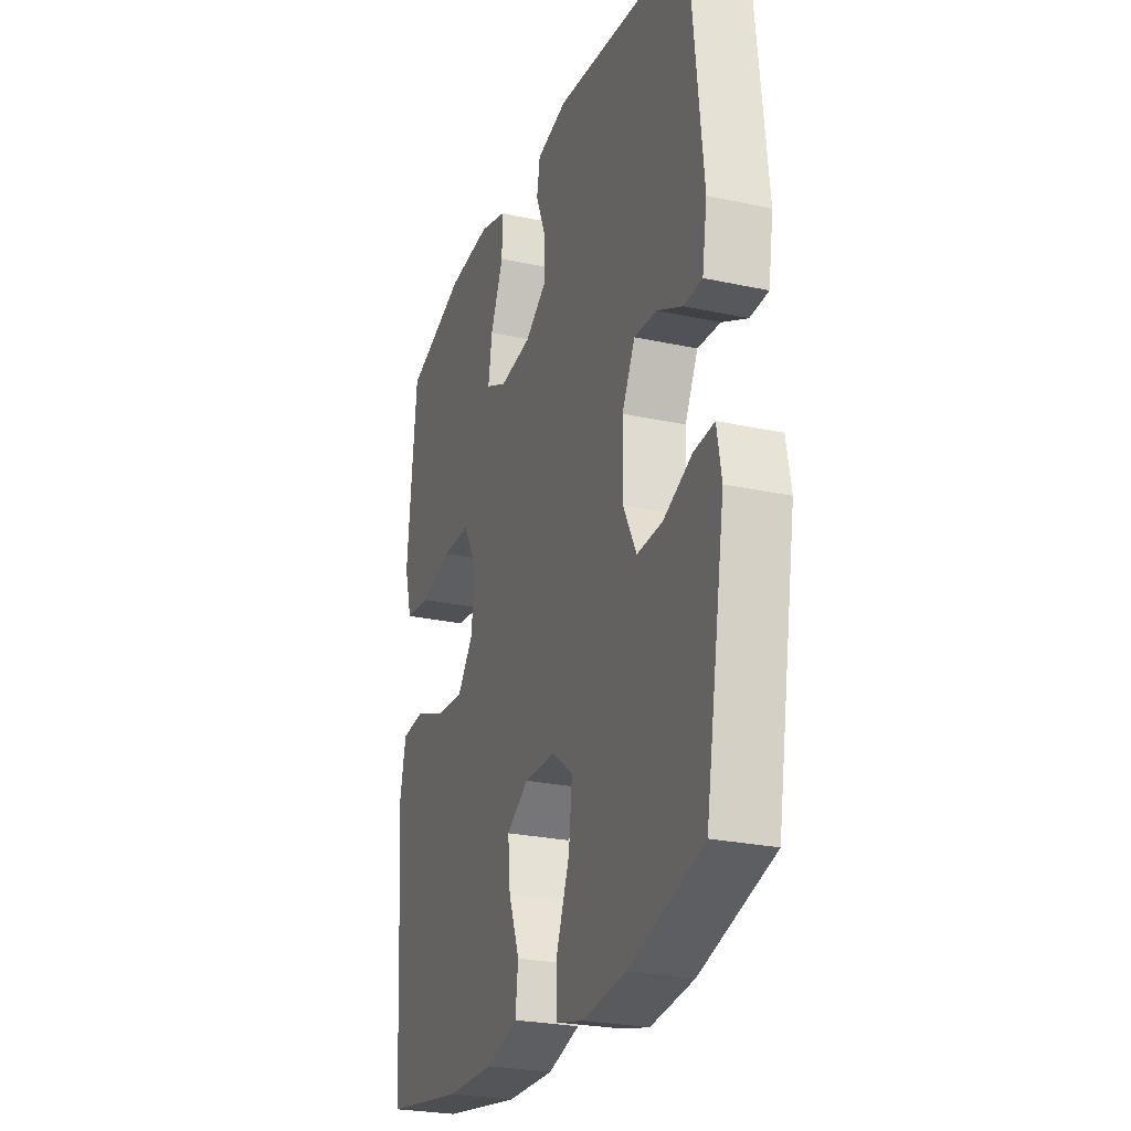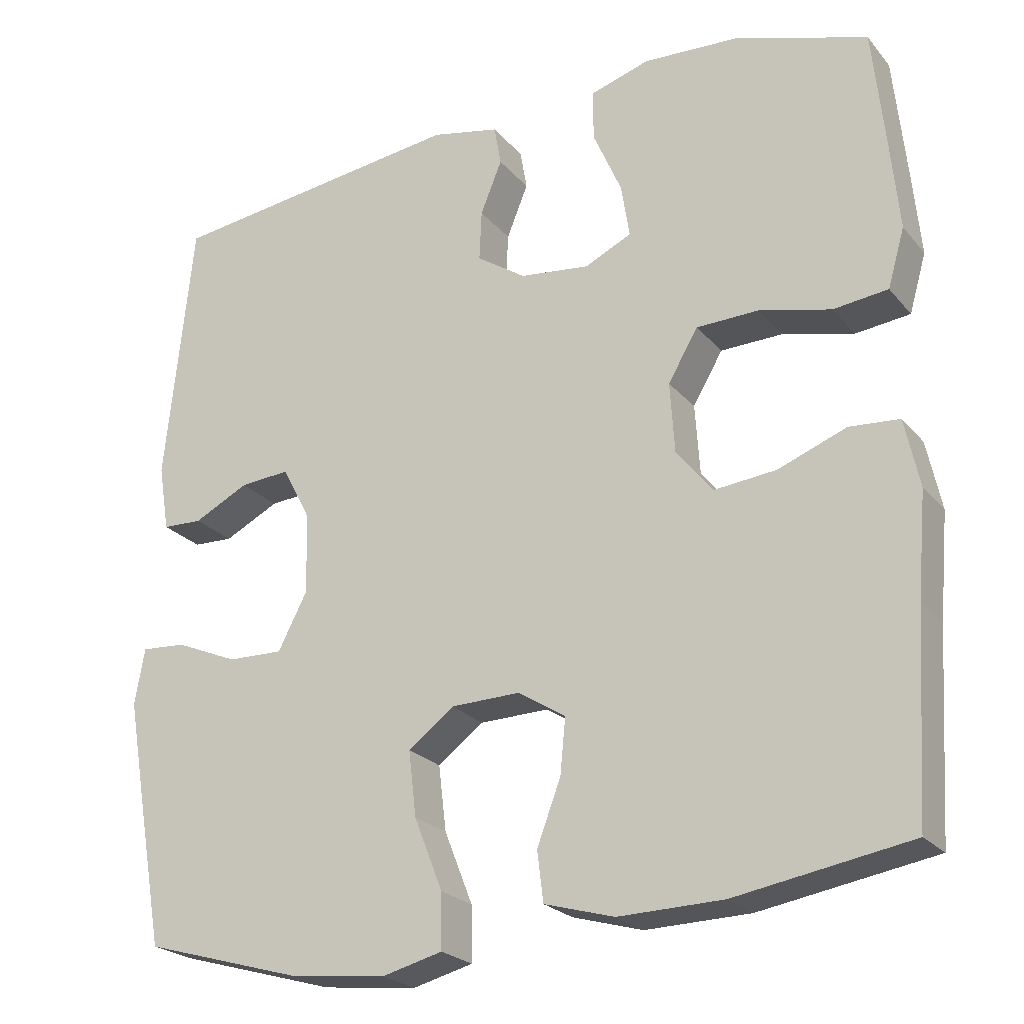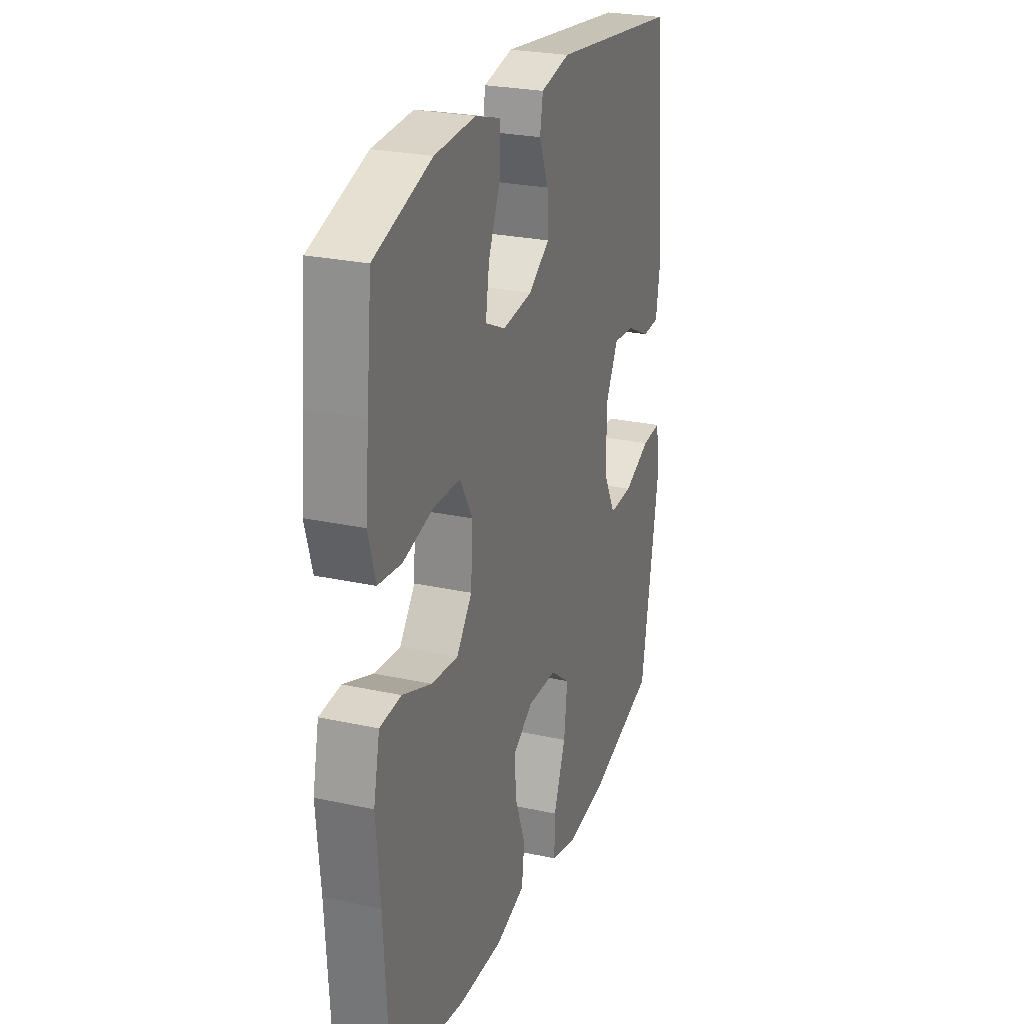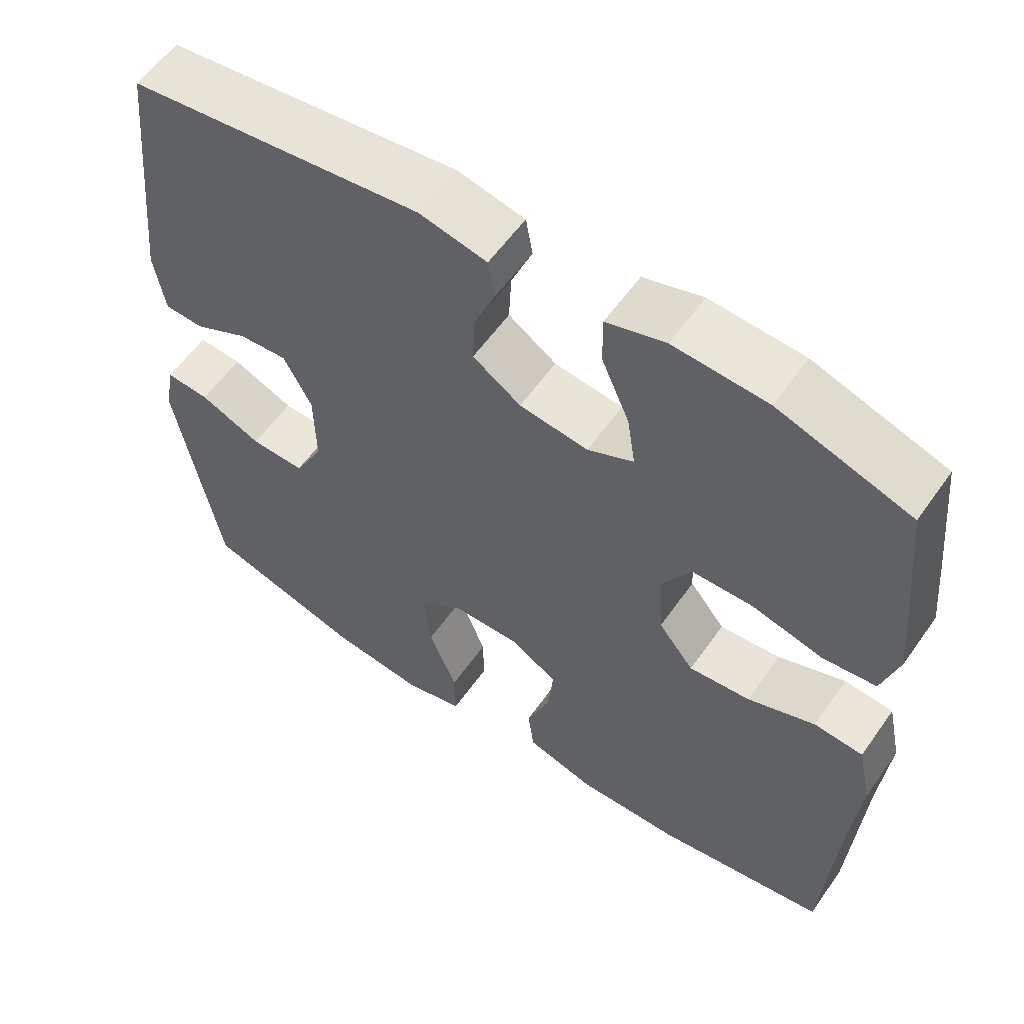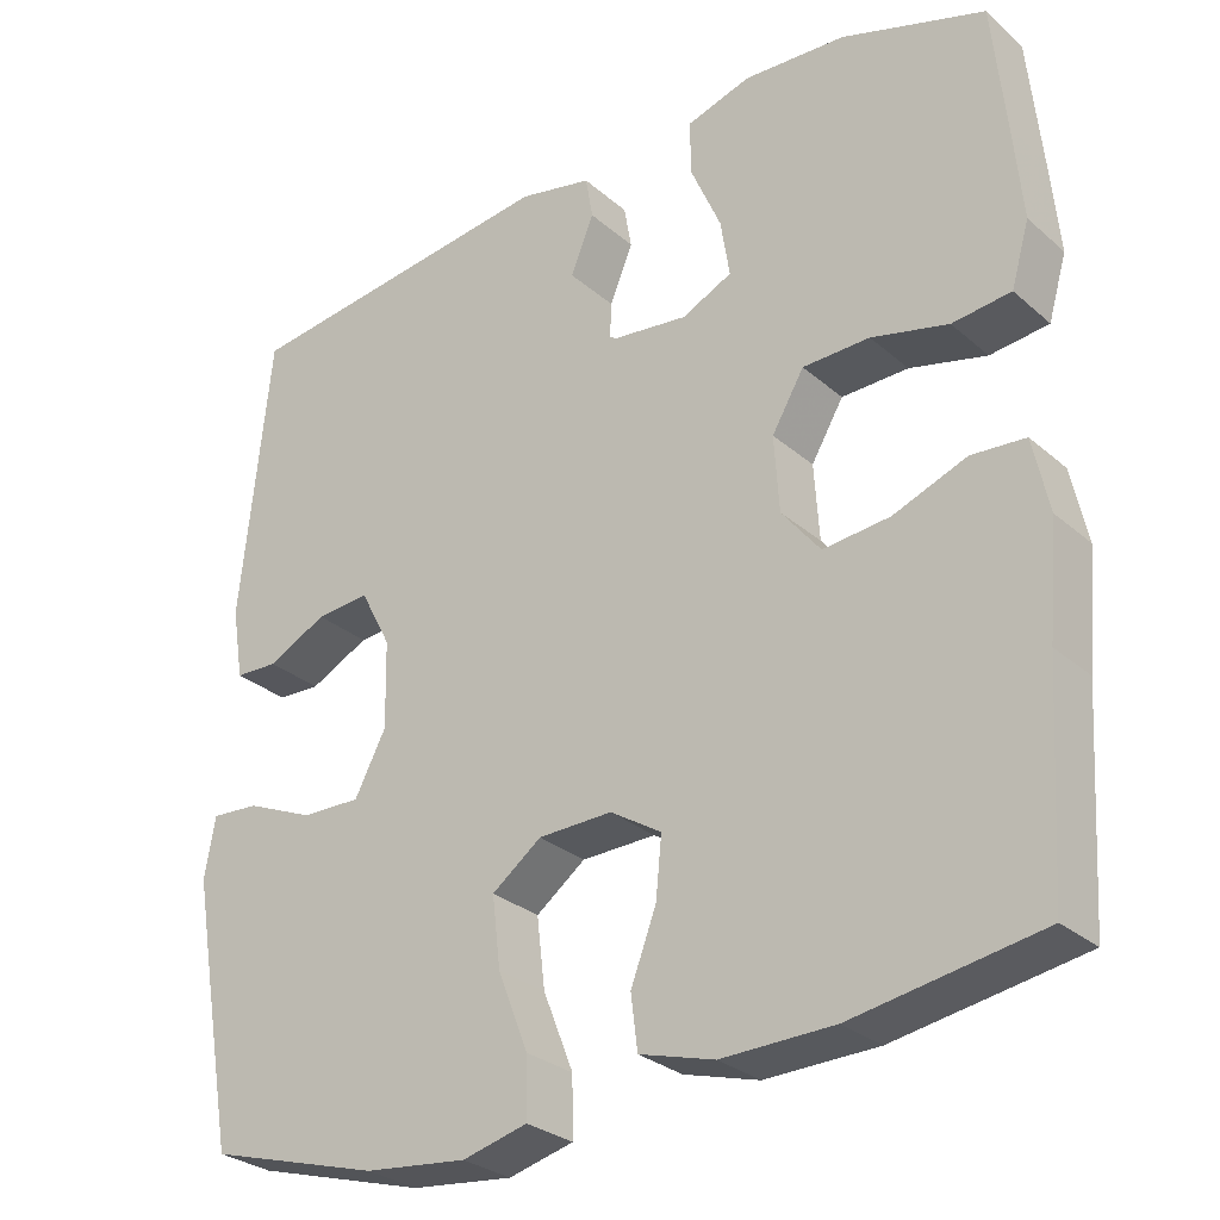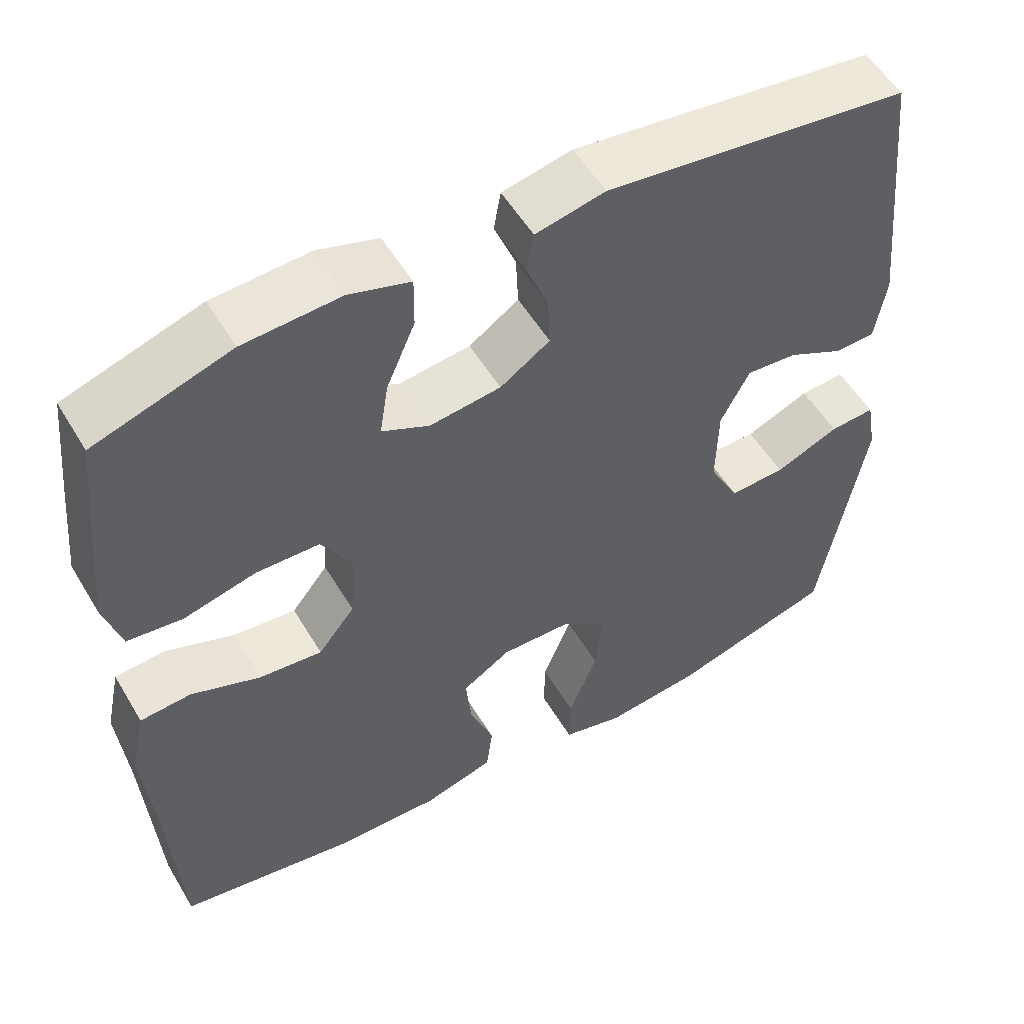
<metadata>
{"format":"obj","ext":"obj","renderer":"f3d","projection":"perspective","resolution":1024,"background":"white","views":[{"elev":-25.7,"azim":70.9,"up":"+Z"},{"elev":-23.4,"azim":-150.7,"up":"+Z"},{"elev":25.7,"azim":-70.7,"up":"+Z"},{"elev":58.2,"azim":-145.1,"up":"+Z"},{"elev":-28.8,"azim":-141.8,"up":"+Z"},{"elev":54.1,"azim":-30.3,"up":"+Z"}]}
</metadata>
<code>
v -0.5 0.07 -0.5
v -0.516 0.07 -0.239
v -0.528 0.07 -0.104
v -0.509 0.07 -0.015
v -0.444 0.07 -0.01
v -0.355 0.07 -0.044
v -0.274 0.07 -0.052
v -0.227 0.07 0.007
v -0.221 0.07 0.099
v -0.26 0.07 0.165
v -0.341 0.07 0.167
v -0.434 0.07 0.144
v -0.505 0.07 0.152
v -0.527 0.07 0.228
v -0.516 0.07 0.344
v -0.5 0.07 0.5
v -0.326 0.07 0.556
v -0.202 0.07 0.563
v -0.124 0.07 0.539
v -0.125 0.07 0.473
v -0.162 0.07 0.388
v -0.173 0.07 0.318
v -0.112 0.07 0.289
v -0.021 0.07 0.3
v 0.043 0.07 0.343
v 0.04 0.07 0.409
v 0.012 0.07 0.478
v 0.021 0.07 0.53
v 0.11 0.07 0.549
v 0.5 0.07 0.5
v 0.536 0.07 0.153
v 0.522 0.07 0.067
v 0.47 0.07 0.065
v 0.398 0.07 0.101
v 0.333 0.07 0.106
v 0.296 0.07 0.035
v 0.294 0.07 -0.07
v 0.332 0.07 -0.143
v 0.404 0.07 -0.141
v 0.486 0.07 -0.106
v 0.544 0.07 -0.102
v 0.557 0.07 -0.175
v 0.537 0.07 -0.291
v 0.5 0.07 -0.5
v 0.291 0.07 -0.56
v 0.167 0.07 -0.574
v 0.088 0.07 -0.554
v 0.089 0.07 -0.483
v 0.126 0.07 -0.389
v 0.136 0.07 -0.304
v 0.076 0.07 -0.259
v -0.014 0.07 -0.257
v -0.076 0.07 -0.296
v -0.069 0.07 -0.368
v -0.038 0.07 -0.45
v -0.046 0.07 -0.515
v -0.137 0.07 -0.541
v -0.273 0.07 -0.538
v -0.5 0 -0.5
v -0.516 0 -0.239
v -0.528 0 -0.104
v -0.509 0 -0.015
v -0.444 0 -0.01
v -0.355 0 -0.044
v -0.274 0 -0.052
v -0.227 0 0.007
v -0.221 0 0.099
v -0.26 0 0.165
v -0.341 0 0.167
v -0.434 0 0.144
v -0.505 0 0.152
v -0.527 0 0.228
v -0.516 0 0.344
v -0.5 0 0.5
v -0.326 0 0.556
v -0.202 0 0.563
v -0.124 0 0.539
v -0.125 0 0.473
v -0.162 0 0.388
v -0.173 0 0.318
v -0.112 0 0.289
v -0.021 0 0.3
v 0.043 0 0.343
v 0.04 0 0.409
v 0.012 0 0.478
v 0.021 0 0.53
v 0.11 0 0.549
v 0.5 0 0.5
v 0.536 0 0.153
v 0.522 0 0.067
v 0.47 0 0.065
v 0.398 0 0.101
v 0.333 0 0.106
v 0.296 0 0.035
v 0.294 0 -0.07
v 0.332 0 -0.143
v 0.404 0 -0.141
v 0.486 0 -0.106
v 0.544 0 -0.102
v 0.557 0 -0.175
v 0.537 0 -0.291
v 0.5 0 -0.5
v 0.291 0 -0.56
v 0.167 0 -0.574
v 0.088 0 -0.554
v 0.089 0 -0.483
v 0.126 0 -0.389
v 0.136 0 -0.304
v 0.076 0 -0.259
v -0.014 0 -0.257
v -0.076 0 -0.296
v -0.069 0 -0.368
v -0.038 0 -0.45
v -0.046 0 -0.515
v -0.137 0 -0.541
v -0.273 0 -0.538
f 58 1 2
f 57 58 2
f 56 57 2
f 55 56 2
f 54 55 2
f 4 5 6
f 3 4 6
f 2 3 6
f 54 2 6
f 53 54 6
f 52 53 6 7
f 51 52 7 8
f 50 51 8 9
f 47 48 49
f 46 47 49
f 45 46 49
f 44 45 49
f 43 44 49
f 42 43 49
f 41 42 49
f 40 41 49
f 39 40 49
f 38 39 49 50
f 50 9 10
f 38 50 10
f 37 38 10
f 32 33 34
f 31 32 34
f 30 31 34
f 29 30 34
f 28 29 34
f 27 28 34
f 26 27 34
f 25 26 34 35
f 24 25 35 36
f 19 20 21
f 18 19 21
f 17 18 21
f 16 17 21
f 15 16 21
f 14 15 21
f 13 14 21
f 12 13 21
f 11 12 21
f 10 11 21 22
f 36 37 10
f 24 36 10
f 23 24 10
f 10 22 23
f 60 59 116
f 60 116 115
f 60 115 114
f 60 114 113
f 60 113 112
f 64 63 62
f 64 62 61
f 64 61 60
f 64 60 112
f 64 112 111
f 65 64 111 110
f 66 65 110 109
f 67 66 109 108
f 107 106 105
f 107 105 104
f 107 104 103
f 107 103 102
f 107 102 101
f 107 101 100
f 107 100 99
f 107 99 98
f 107 98 97
f 108 107 97 96
f 68 67 108
f 68 108 96
f 68 96 95
f 92 91 90
f 92 90 89
f 92 89 88
f 92 88 87
f 92 87 86
f 92 86 85
f 92 85 84
f 93 92 84 83
f 94 93 83 82
f 79 78 77
f 79 77 76
f 79 76 75
f 79 75 74
f 79 74 73
f 79 73 72
f 79 72 71
f 79 71 70
f 79 70 69
f 80 79 69 68
f 68 95 94
f 68 94 82
f 68 82 81
f 81 80 68
f 1 59 60 2
f 2 60 61 3
f 3 61 62 4
f 4 62 63 5
f 5 63 64 6
f 6 64 65 7
f 7 65 66 8
f 8 66 67 9
f 9 67 68 10
f 10 68 69 11
f 11 69 70 12
f 12 70 71 13
f 13 71 72 14
f 14 72 73 15
f 15 73 74 16
f 16 74 75 17
f 17 75 76 18
f 18 76 77 19
f 19 77 78 20
f 20 78 79 21
f 21 79 80 22
f 22 80 81 23
f 23 81 82 24
f 24 82 83 25
f 25 83 84 26
f 26 84 85 27
f 27 85 86 28
f 28 86 87 29
f 29 87 88 30
f 30 88 89 31
f 31 89 90 32
f 32 90 91 33
f 33 91 92 34
f 34 92 93 35
f 35 93 94 36
f 36 94 95 37
f 37 95 96 38
f 38 96 97 39
f 39 97 98 40
f 40 98 99 41
f 41 99 100 42
f 42 100 101 43
f 43 101 102 44
f 44 102 103 45
f 45 103 104 46
f 46 104 105 47
f 47 105 106 48
f 48 106 107 49
f 49 107 108 50
f 50 108 109 51
f 51 109 110 52
f 52 110 111 53
f 53 111 112 54
f 54 112 113 55
f 55 113 114 56
f 56 114 115 57
f 57 115 116 58
f 58 116 59 1

</code>
